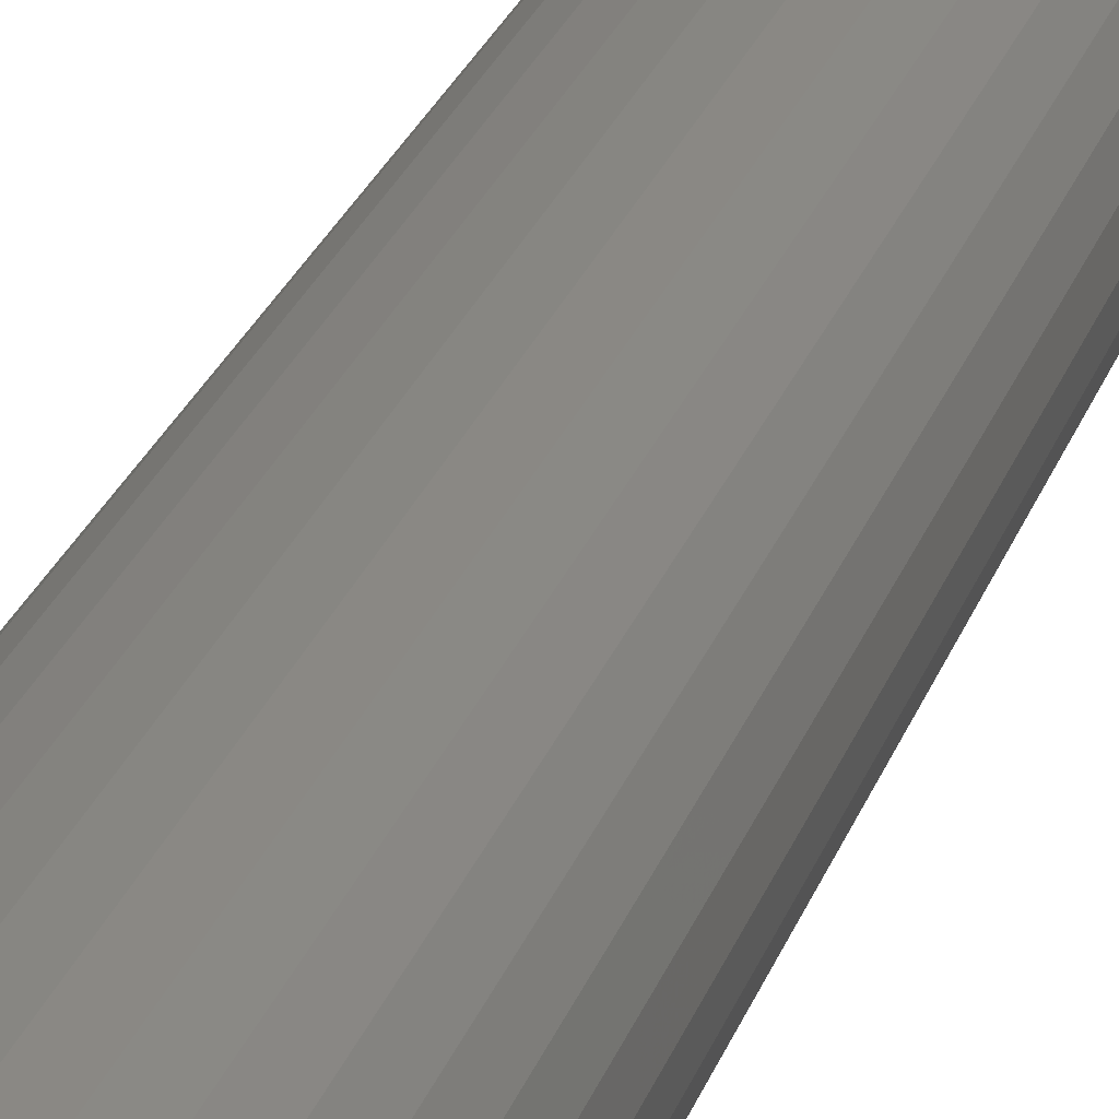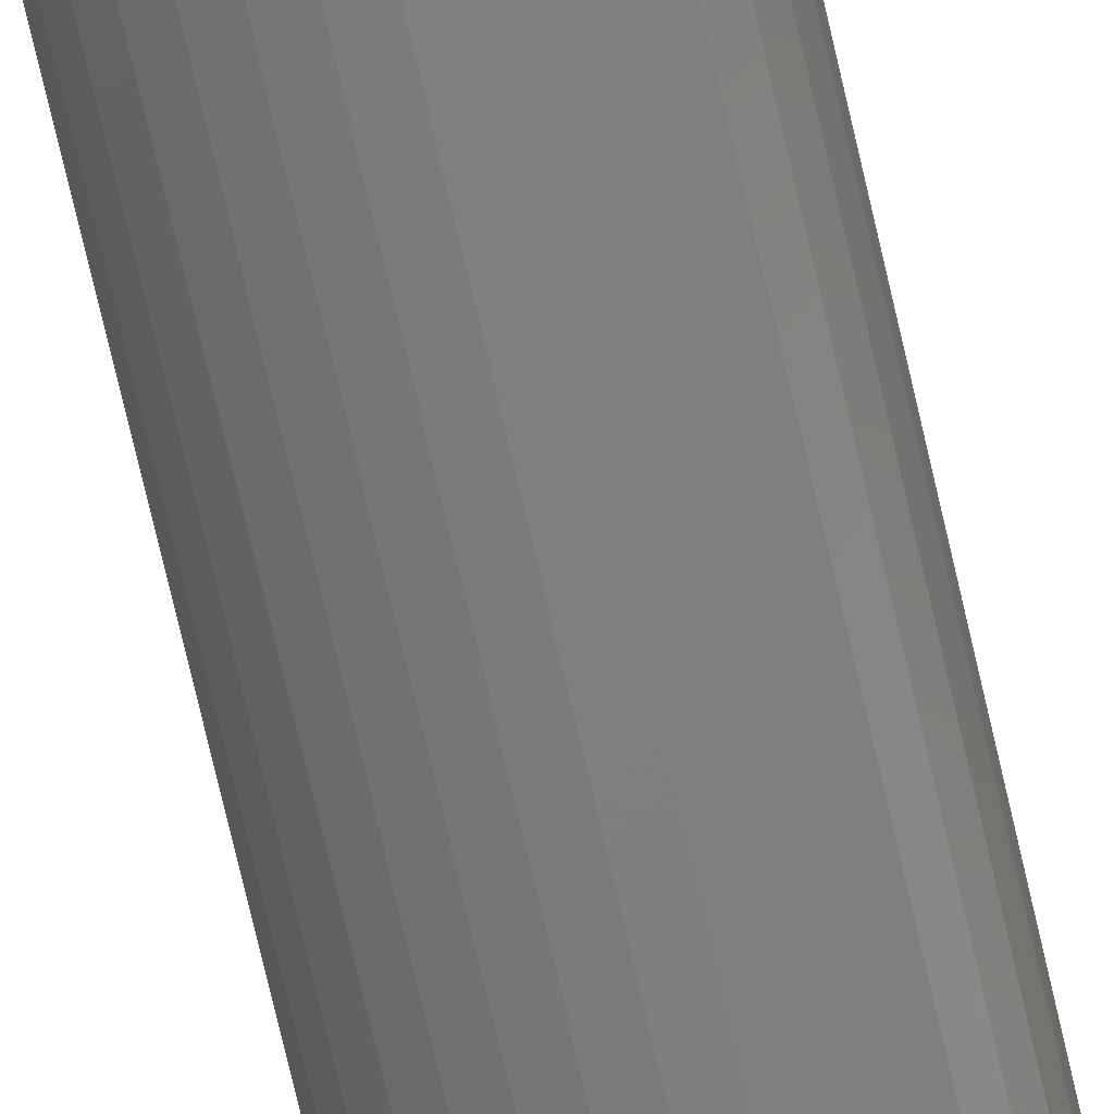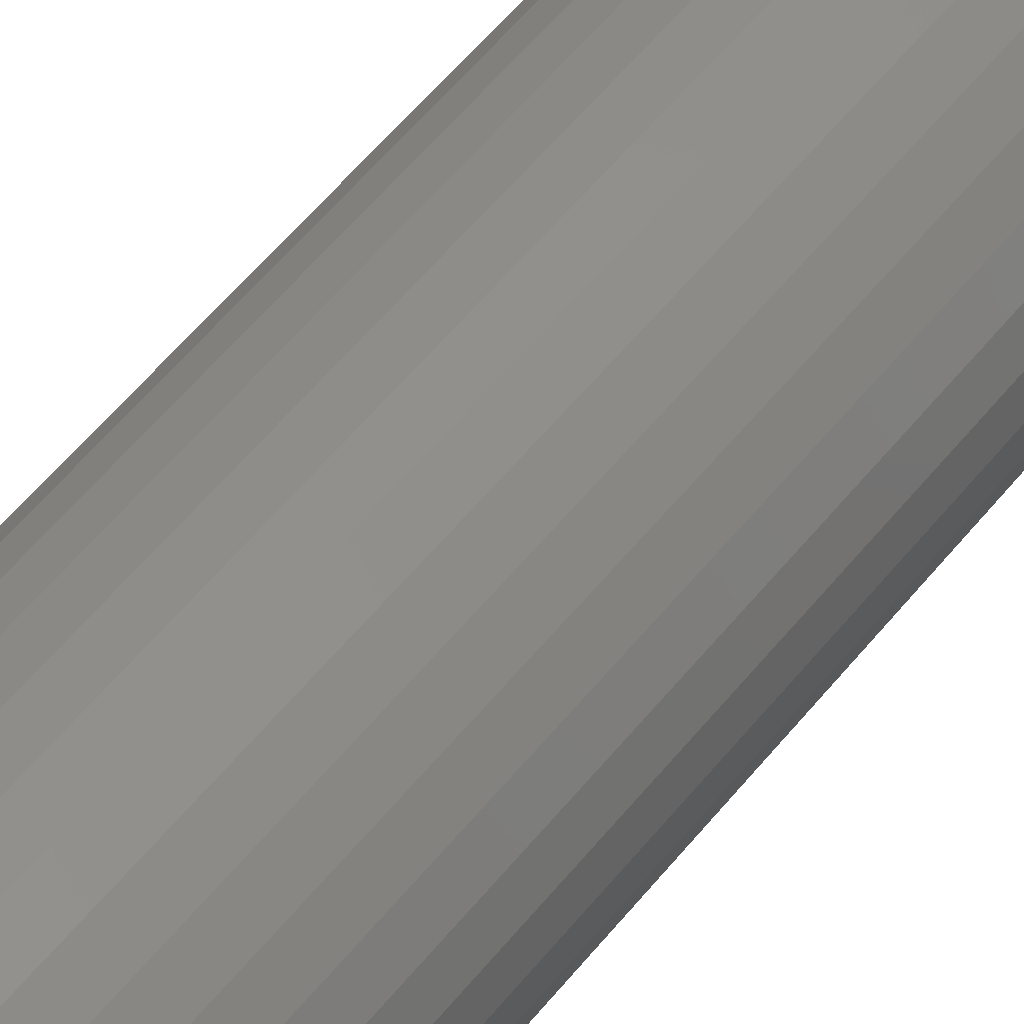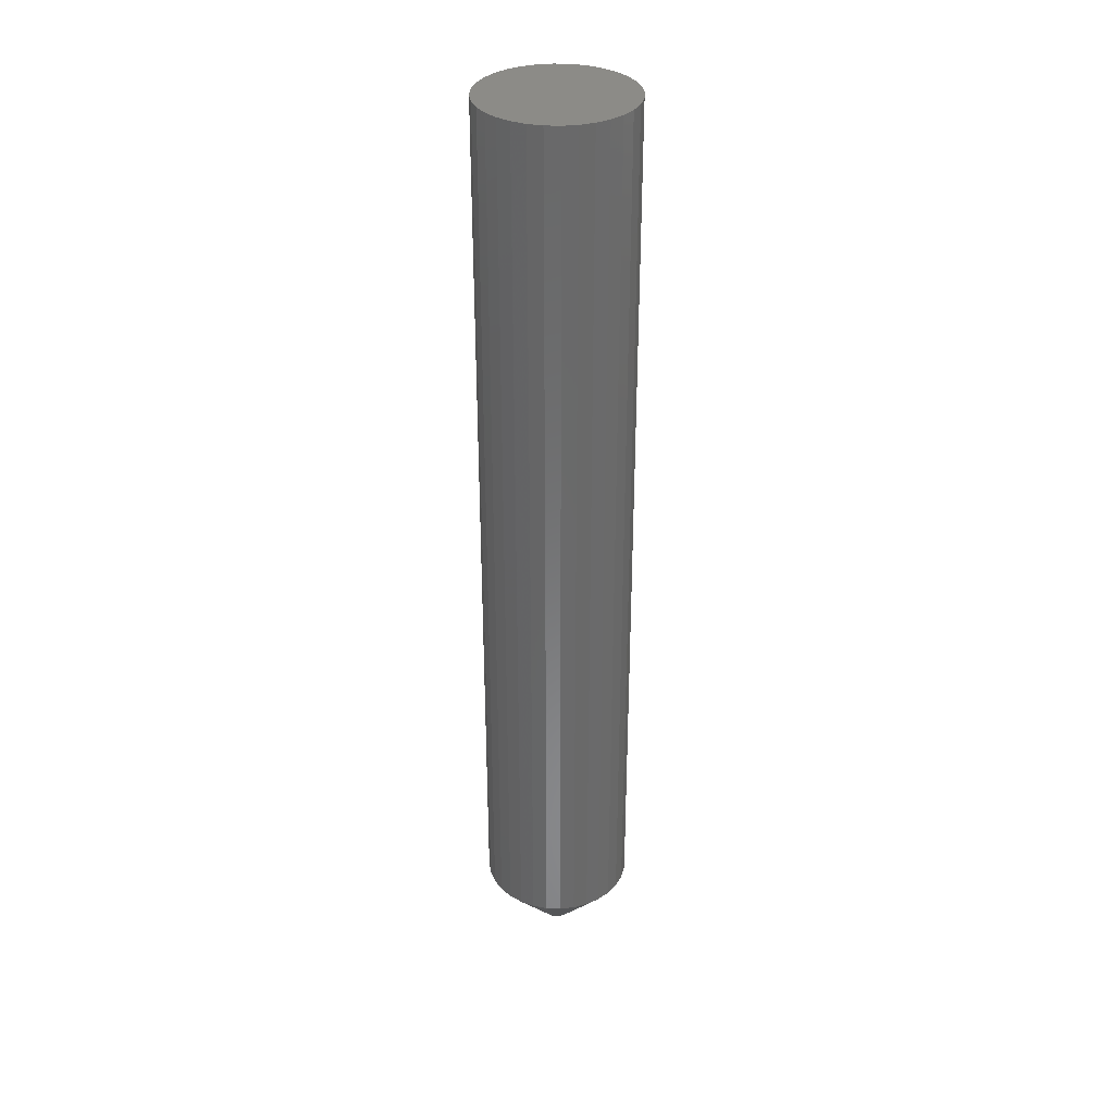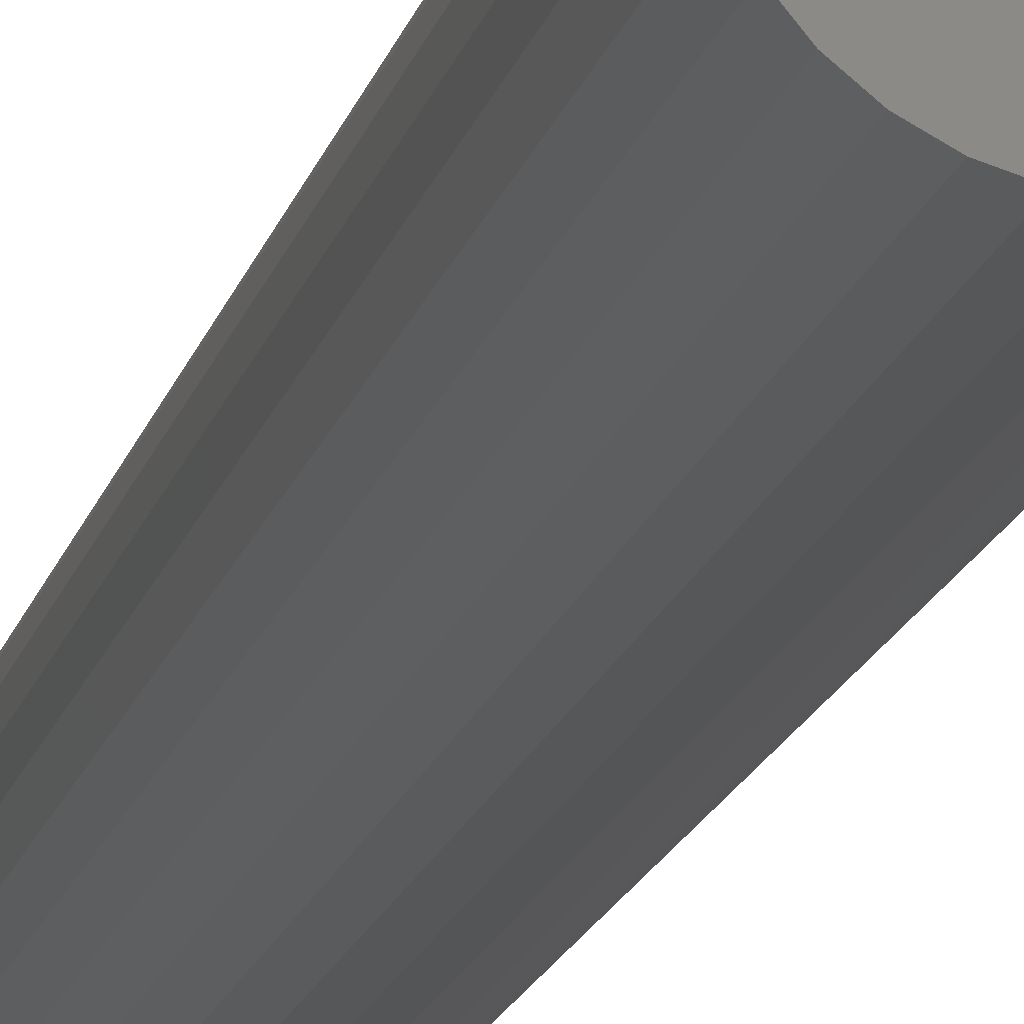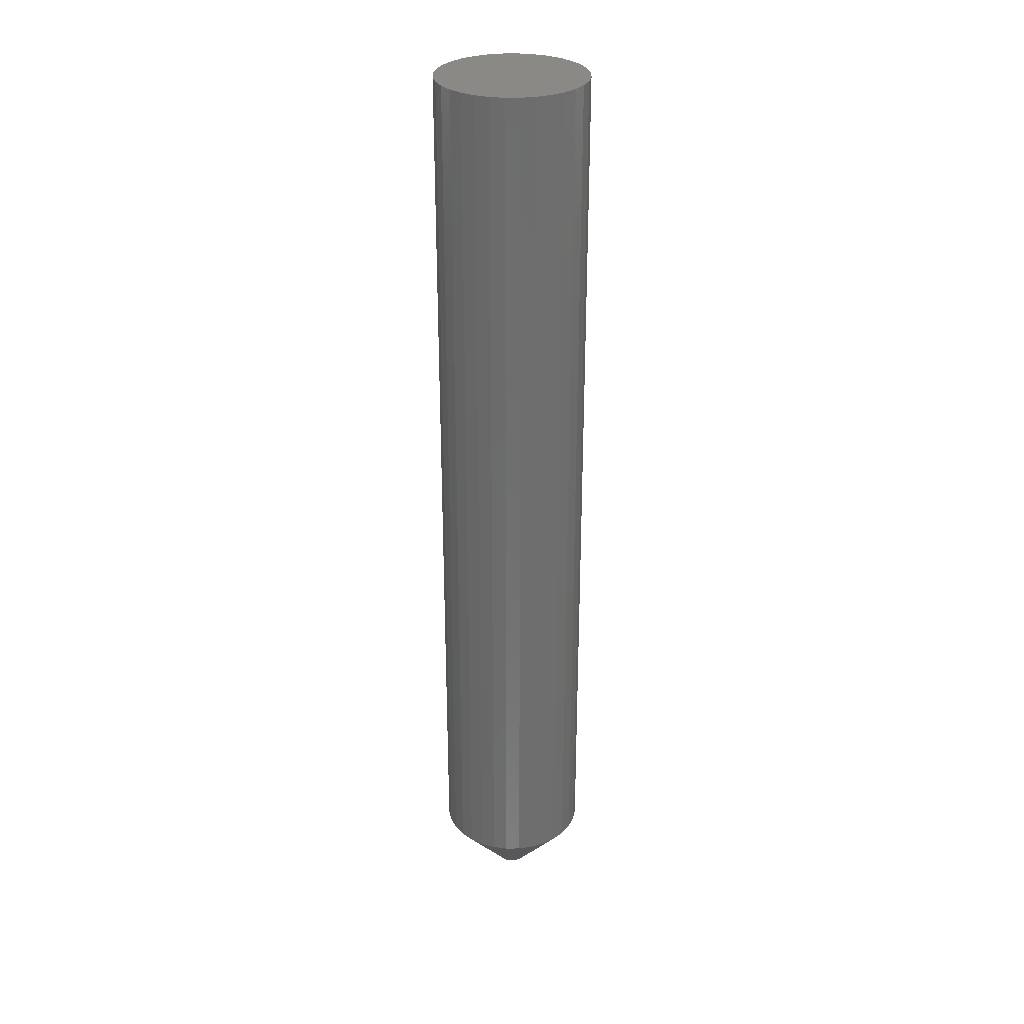
<metadata>
{"format":"stl","ext":"stl","renderer":"f3d","projection":"perspective","resolution":1024,"background":"white","views":[{"elev":20.6,"azim":-166.4,"up":"+Z"},{"elev":-77.3,"azim":13.2,"up":"+Z"},{"elev":48.1,"azim":35.1,"up":"+Z"},{"elev":33.8,"azim":177.3,"up":"+Y"},{"elev":-15.2,"azim":167.8,"up":"+Z"},{"elev":29.8,"azim":-130.1,"up":"+Y"}]}
</metadata>
<code>
# stl→obj: 96 verts, 188 faces
v 0.01138 -0.75 0.01026
v -0.0042 -0.75 0.008723
v 0.01325 -0.75 0.008723
v -0.005734 -0.75 0.006853
v 0.01478 -0.75 0.006853
v -0.006874 -0.75 0.004721
v 0.01592 -0.75 0.004721
v 0.01592 -0.75 -0.004721
v -0.005734 -0.75 -0.006853
v 0.01478 -0.75 -0.006853
v -0.0042 -0.75 -0.008723
v 0.01325 -0.75 -0.008723
v -0.00233 -0.75 -0.01026
v -0.00233 -0.75 0.01026
v 0.009244 -0.75 0.0114
v 0.00693 -0.75 0.0121
v 0.004523 -0.75 0.01234
v 0.002116 -0.75 0.0121
v -0.0001976 -0.75 0.0114
v 0.01138 -0.75 -0.01026
v -0.0001976 -0.75 -0.0114
v 0.002116 -0.75 -0.0121
v 0.004523 -0.75 -0.01234
v 0.00693 -0.75 -0.0121
v 0.009244 -0.75 -0.0114
v 0.01662 -0.75 0.002407
v -0.007575 -0.75 0.002407
v 0.01686 -0.75 -2.951e-18
v -0.007812 -0.75 -8.202e-10
v 0.01662 -0.75 -0.002407
v -0.007575 -0.75 -0.002407
v -0.006874 -0.75 -0.004721
v 0.06373 3.698e-18 -2.175e-17
v 0.06373 -0.6953 -3.626e-17
v 0.0626 3.627e-18 -0.01155
v 0.0626 -0.6953 -0.01155
v 0.05923 3.416e-18 -0.02266
v 0.05923 -0.6953 -0.02266
v 0.05375 3.075e-18 -0.0329
v 0.05375 -0.6953 -0.0329
v 0.04639 2.615e-18 -0.04187
v 0.04639 -0.6953 -0.04187
v 0.03742 2.054e-18 -0.04923
v 0.03742 -0.6953 -0.04923
v 0.02718 1.415e-18 -0.0547
v 0.02718 -0.6953 -0.0547
v 0.01607 7.214e-19 -0.05807
v 0.01607 -0.6953 -0.05807
v 0.004523 -1.811e-33 -0.05921
v 0.004523 -0.6953 -0.05921
v -0.007028 -7.214e-19 -0.05807
v -0.007028 -0.6953 -0.05807
v -0.01814 -1.415e-18 -0.0547
v -0.01814 -0.6953 -0.0547
v -0.02837 -2.054e-18 -0.04923
v -0.02837 -0.6953 -0.04923
v -0.03735 -2.615e-18 -0.04187
v -0.03735 -0.6953 -0.04187
v -0.04471 -3.075e-18 -0.0329
v -0.04471 -0.6953 -0.0329
v -0.05018 -3.416e-18 -0.02266
v -0.05018 -0.6953 -0.02266
v -0.05355 -3.627e-18 -0.01155
v -0.05355 -0.6953 -0.01155
v -0.05469 -3.698e-18 -8.343e-17
v -0.05469 -0.6953 -8.343e-17
v -0.05355 -3.627e-18 0.01155
v -0.05355 -0.6953 0.01155
v -0.05018 -3.416e-18 0.02266
v -0.05018 -0.6953 0.02266
v -0.04471 -3.075e-18 0.0329
v -0.04471 -0.6953 0.0329
v -0.03735 -2.615e-18 0.04187
v -0.03735 -0.6953 0.04187
v -0.02837 -2.054e-18 0.04923
v -0.02837 -0.6953 0.04923
v -0.01814 -1.415e-18 0.0547
v -0.01814 -0.6953 0.0547
v -0.007028 -7.214e-19 0.05807
v -0.007028 -0.6953 0.05807
v 0.004523 1.358e-33 0.05921
v 0.004523 -0.6953 0.05921
v 0.01607 7.214e-19 0.05807
v 0.01607 -0.6953 0.05807
v 0.02718 1.415e-18 0.0547
v 0.02718 -0.6953 0.0547
v 0.03742 2.054e-18 0.04923
v 0.03742 -0.6953 0.04923
v 0.04639 2.615e-18 0.04187
v 0.04639 -0.6953 0.04187
v 0.05375 3.075e-18 0.0329
v 0.05375 -0.6953 0.0329
v 0.05923 3.416e-18 0.02266
v 0.05923 -0.6953 0.02266
v 0.0626 3.627e-18 0.01155
v 0.0626 -0.6953 0.01155
f 1 2 3
f 2 4 3
f 3 4 5
f 5 4 6
f 5 6 7
f 8 9 10
f 10 9 11
f 10 11 12
f 11 13 12
f 14 2 1
f 14 1 15
f 14 15 16
f 14 16 17
f 14 17 18
f 14 18 19
f 20 12 13
f 20 13 21
f 20 21 22
f 20 22 23
f 20 23 24
f 20 24 25
f 7 6 26
f 26 6 27
f 26 27 28
f 28 27 29
f 28 29 30
f 30 29 31
f 30 31 8
f 8 31 32
f 8 32 9
f 33 34 35
f 35 34 36
f 35 36 37
f 37 36 38
f 37 38 39
f 39 38 40
f 39 40 41
f 41 40 42
f 41 42 43
f 43 42 44
f 43 44 45
f 45 44 46
f 45 46 47
f 47 46 48
f 47 48 49
f 49 48 50
f 49 50 51
f 51 50 52
f 51 52 53
f 53 52 54
f 53 54 55
f 55 54 56
f 55 56 57
f 57 56 58
f 57 58 59
f 59 58 60
f 59 60 61
f 61 60 62
f 61 62 63
f 63 62 64
f 63 64 65
f 65 64 66
f 65 66 67
f 67 66 68
f 67 68 69
f 69 68 70
f 69 70 71
f 71 70 72
f 71 72 73
f 73 72 74
f 73 74 75
f 75 74 76
f 75 76 77
f 77 76 78
f 77 78 79
f 79 78 80
f 79 80 81
f 81 80 82
f 81 82 83
f 83 82 84
f 83 84 85
f 85 84 86
f 85 86 87
f 87 86 88
f 87 88 89
f 89 88 90
f 89 90 91
f 91 90 92
f 91 92 93
f 93 92 94
f 93 94 95
f 95 94 96
f 95 96 33
f 33 96 34
f 29 27 66
f 27 68 66
f 34 96 28
f 96 26 28
f 96 94 7
f 26 96 7
f 92 90 5
f 5 94 92
f 7 94 5
f 88 86 15
f 1 88 15
f 1 3 88
f 84 82 16
f 16 86 84
f 15 86 16
f 80 78 19
f 18 80 19
f 18 17 80
f 76 74 14
f 14 78 76
f 19 78 14
f 72 70 6
f 4 72 6
f 4 2 72
f 27 70 68
f 6 70 27
f 3 5 90
f 90 88 3
f 17 16 82
f 82 80 17
f 2 14 74
f 74 72 2
f 28 30 34
f 30 36 34
f 66 64 29
f 64 31 29
f 64 62 32
f 31 64 32
f 60 58 9
f 9 62 60
f 32 62 9
f 56 54 21
f 13 56 21
f 13 11 56
f 52 50 22
f 22 54 52
f 21 54 22
f 48 46 25
f 24 48 25
f 24 23 48
f 44 42 20
f 20 46 44
f 25 46 20
f 40 38 8
f 10 40 8
f 10 12 40
f 30 38 36
f 8 38 30
f 11 9 58
f 58 56 11
f 23 22 50
f 50 48 23
f 12 20 42
f 42 40 12
f 81 83 79
f 77 79 83
f 85 77 83
f 75 77 85
f 87 75 85
f 73 75 87
f 89 73 87
f 71 73 89
f 91 71 89
f 69 71 91
f 93 69 91
f 39 59 37
f 57 59 39
f 41 57 39
f 55 57 41
f 43 55 41
f 53 55 43
f 45 53 43
f 51 53 45
f 47 51 45
f 49 51 47
f 59 61 37
f 37 61 63
f 37 63 35
f 35 63 65
f 35 65 33
f 33 65 67
f 33 67 95
f 95 67 69
f 95 69 93

</code>
